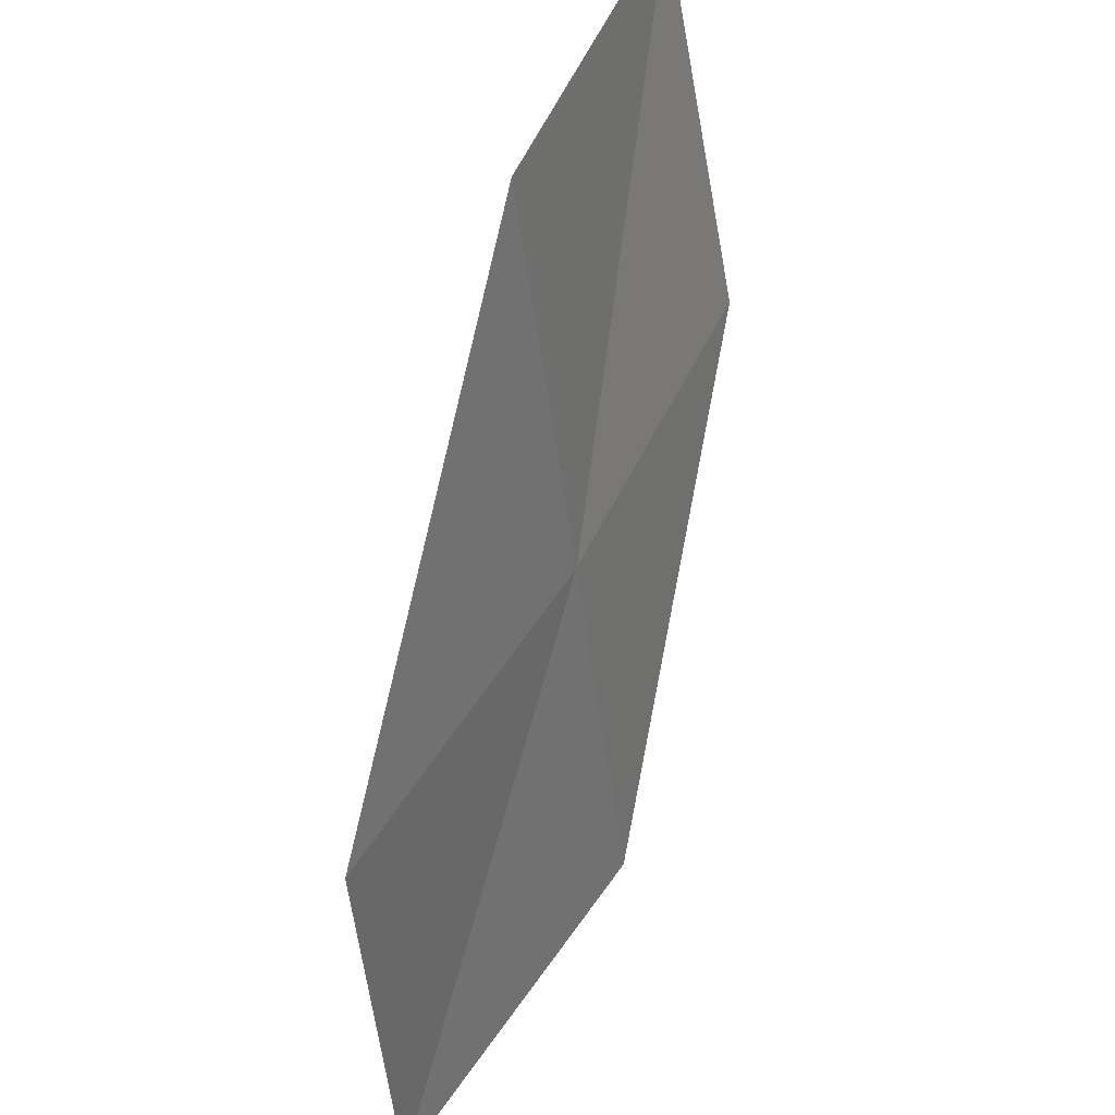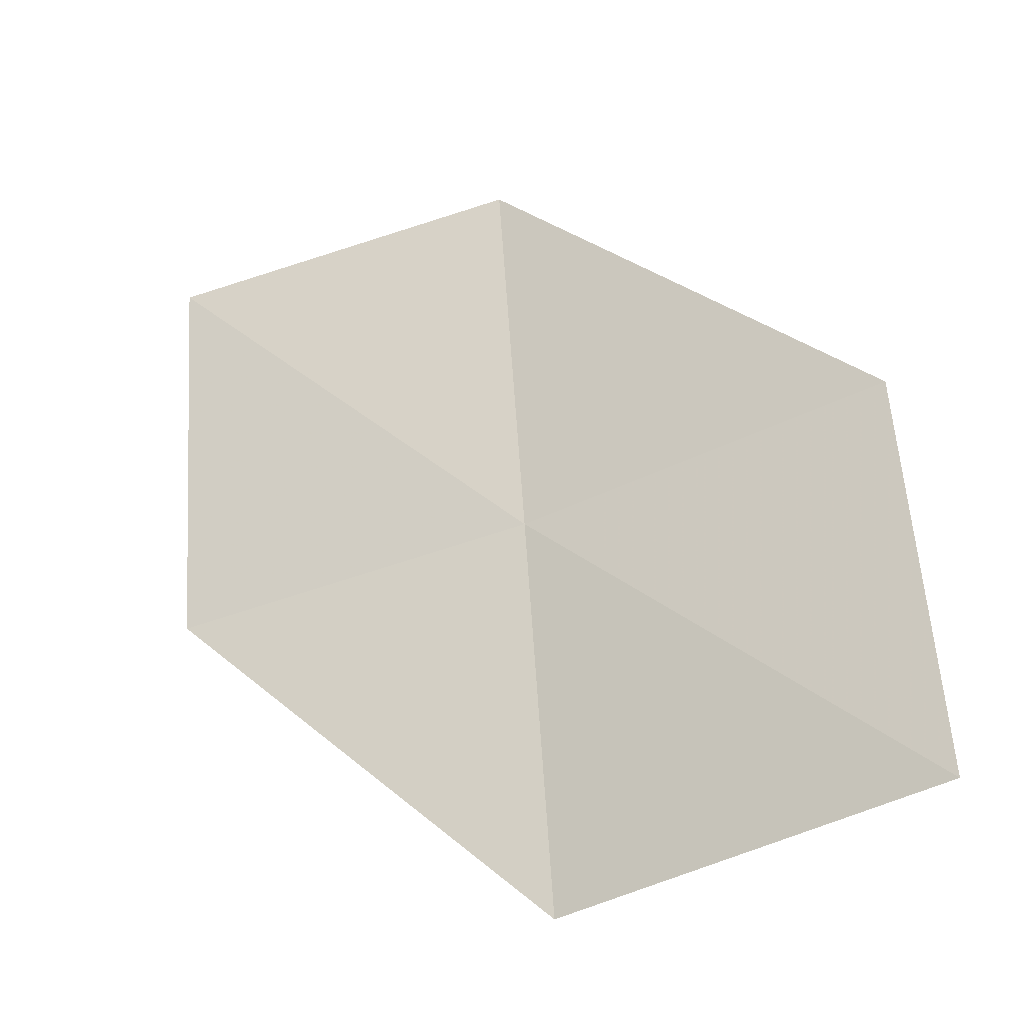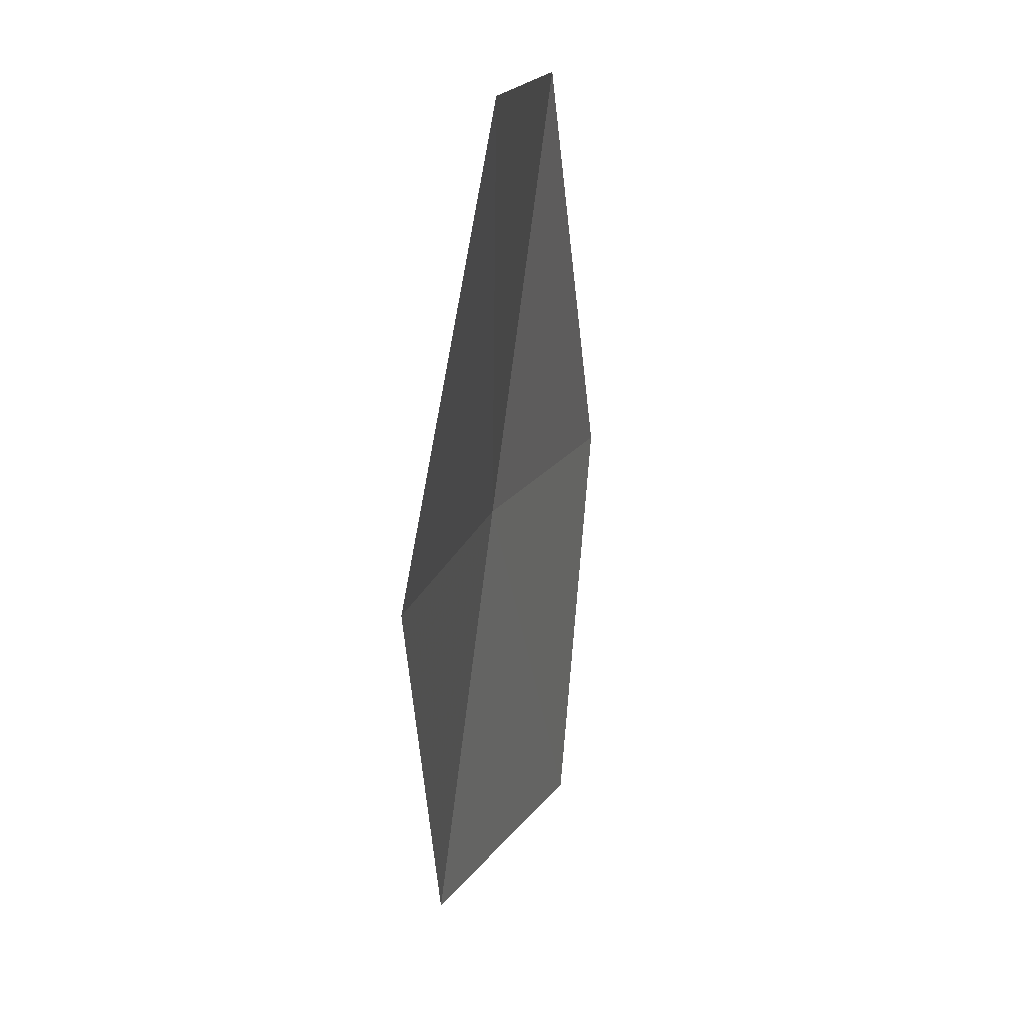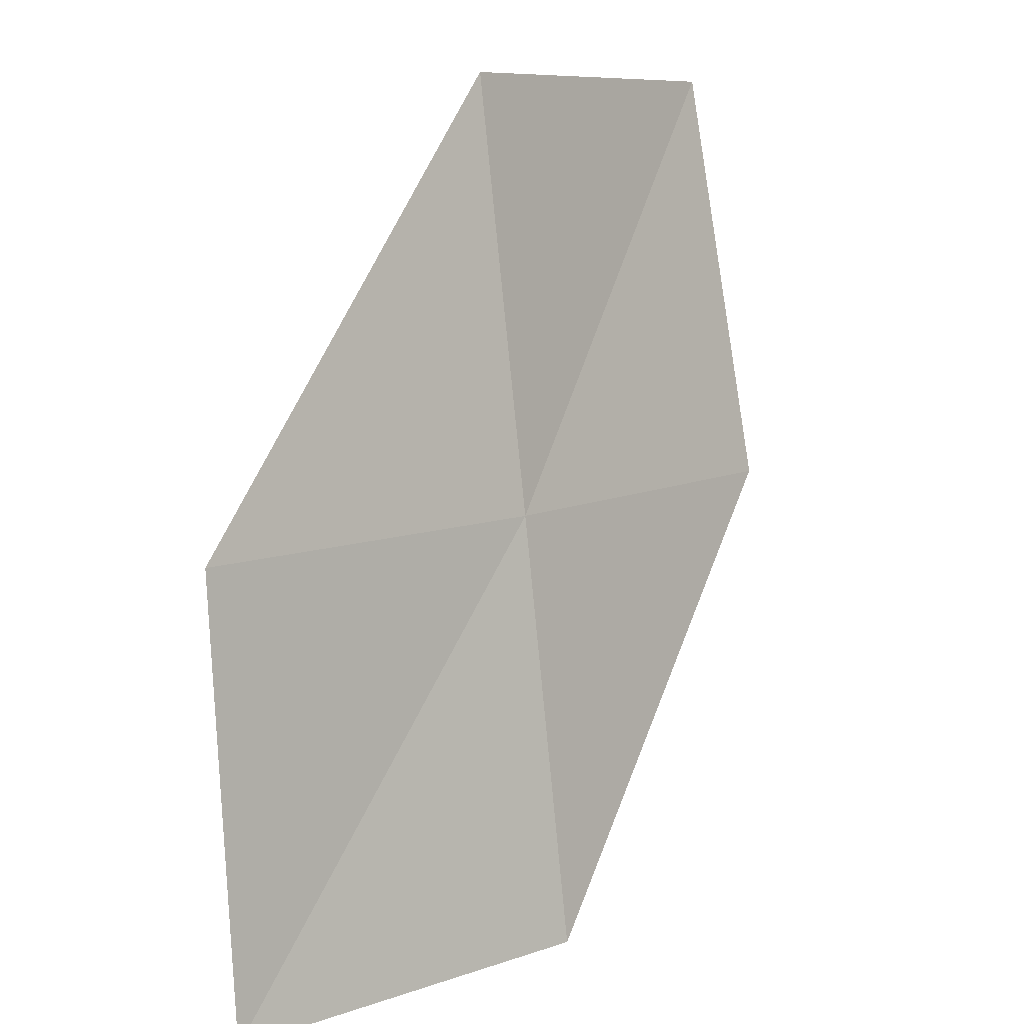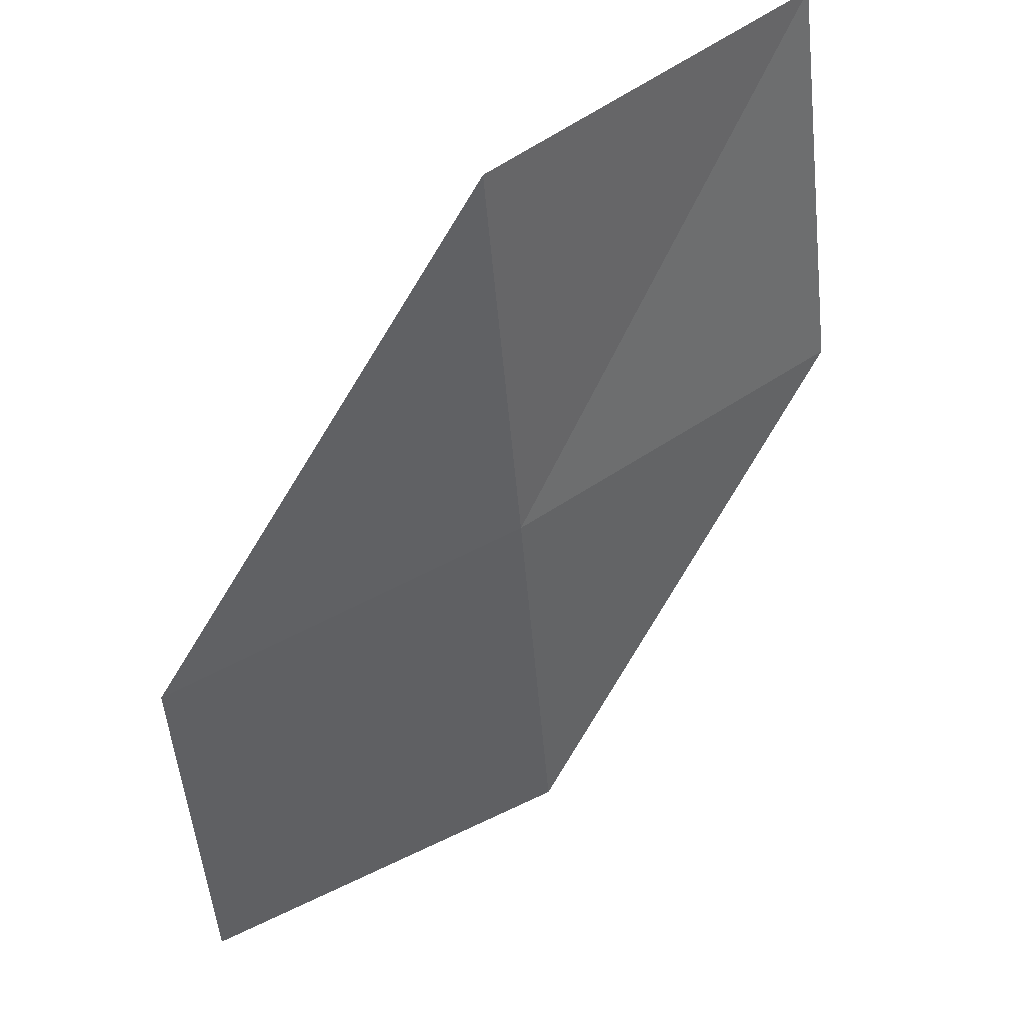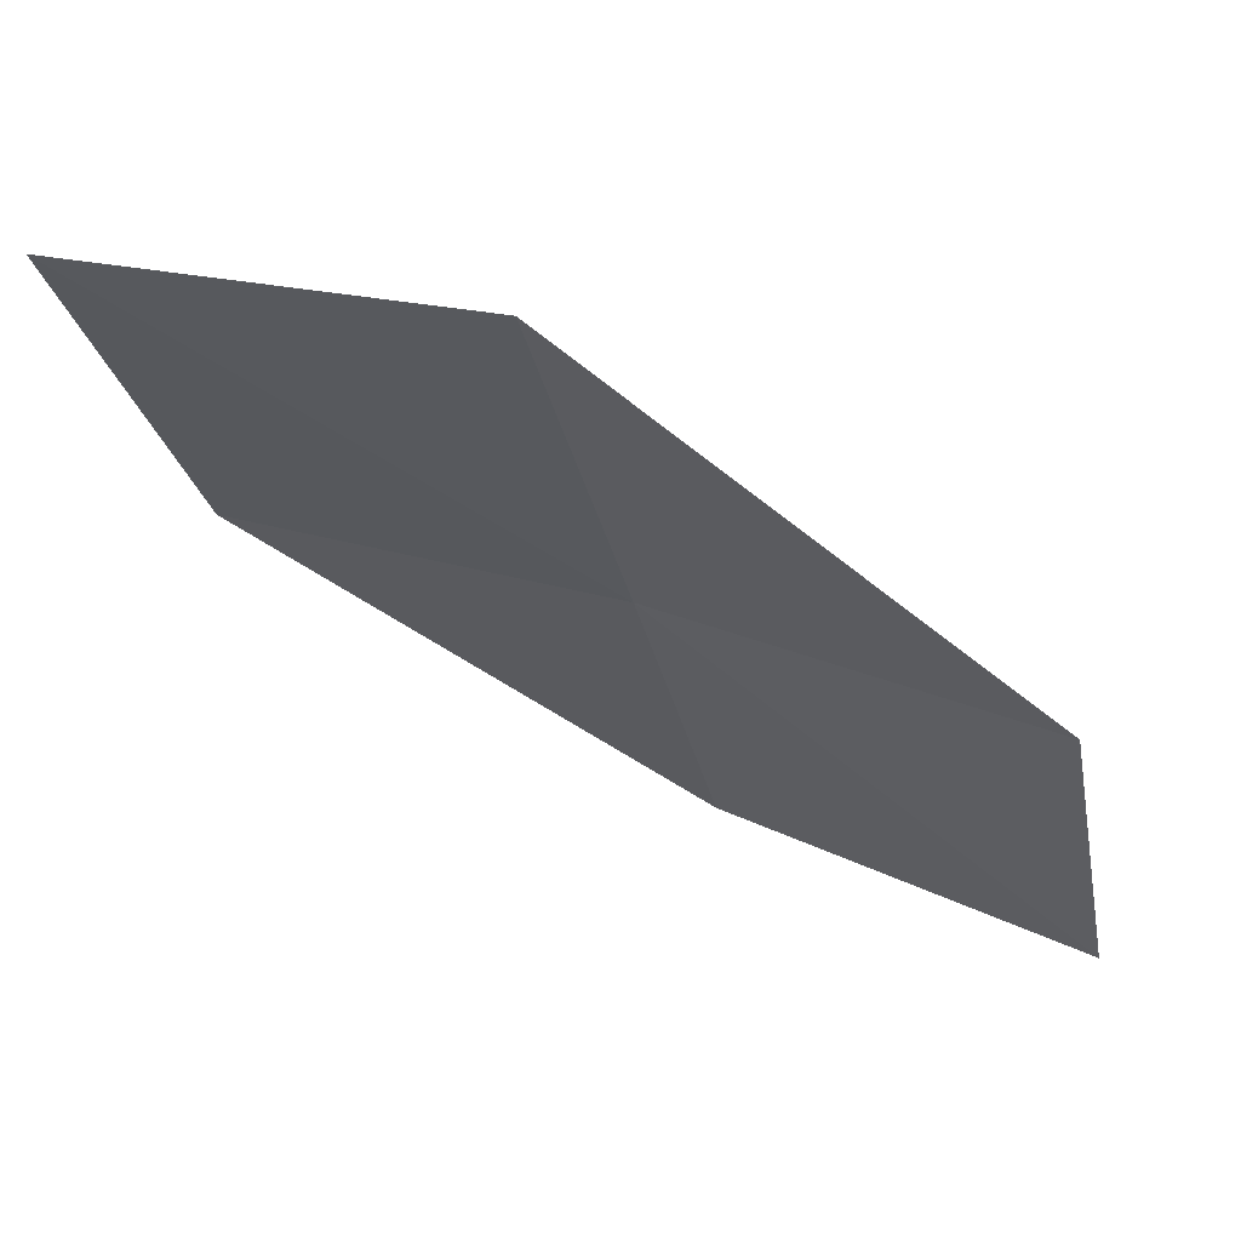
<metadata>
{"format":"obj","ext":"obj","renderer":"f3d","projection":"perspective","resolution":1024,"background":"white","views":[{"elev":47.4,"azim":93.7,"up":"+Z"},{"elev":-41.6,"azim":5.7,"up":"+Z"},{"elev":13.3,"azim":-99.0,"up":"+Z"},{"elev":9.2,"azim":110.1,"up":"+Z"},{"elev":52.0,"azim":123.9,"up":"+Z"},{"elev":-35.0,"azim":8.4,"up":"+Y"}]}
</metadata>
<code>
v 5.915 15.02 9.261
v 7.367 14.33 9.257
v 7.431 14.46 7.502
v 5.998 15.23 7.515
v 5.827 14.79 11.03
v 4.397 15.56 9.267
v 4.309 15.24 11.02
f 1 3 2
f 1 4 3
f 1 2 5
f 1 6 4
f 1 5 7
f 1 7 6

</code>
